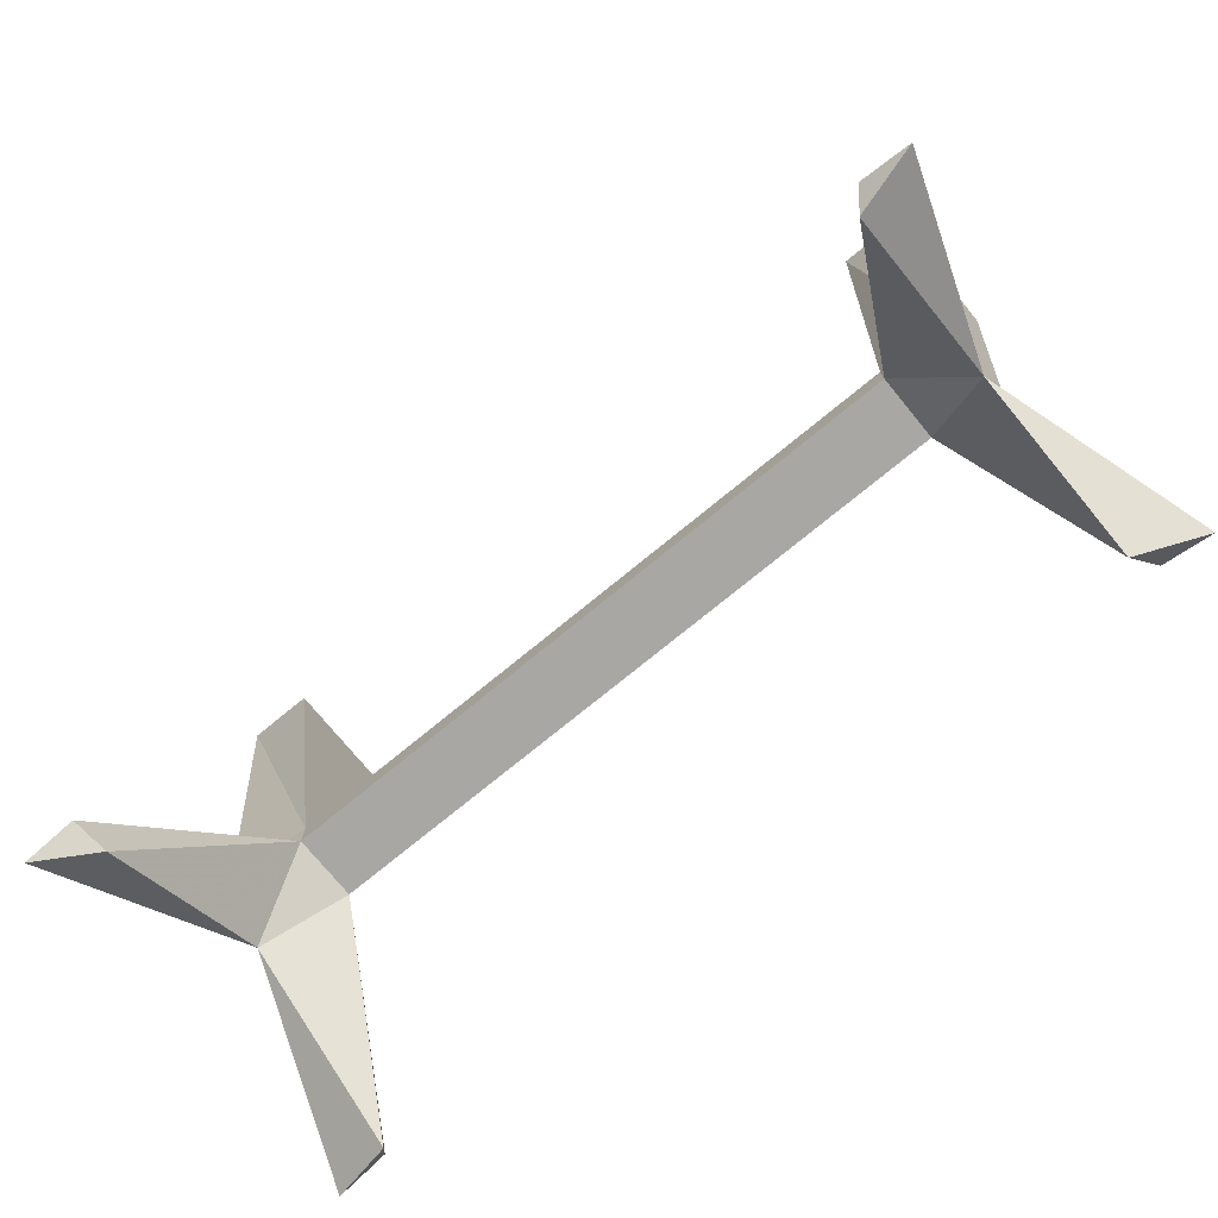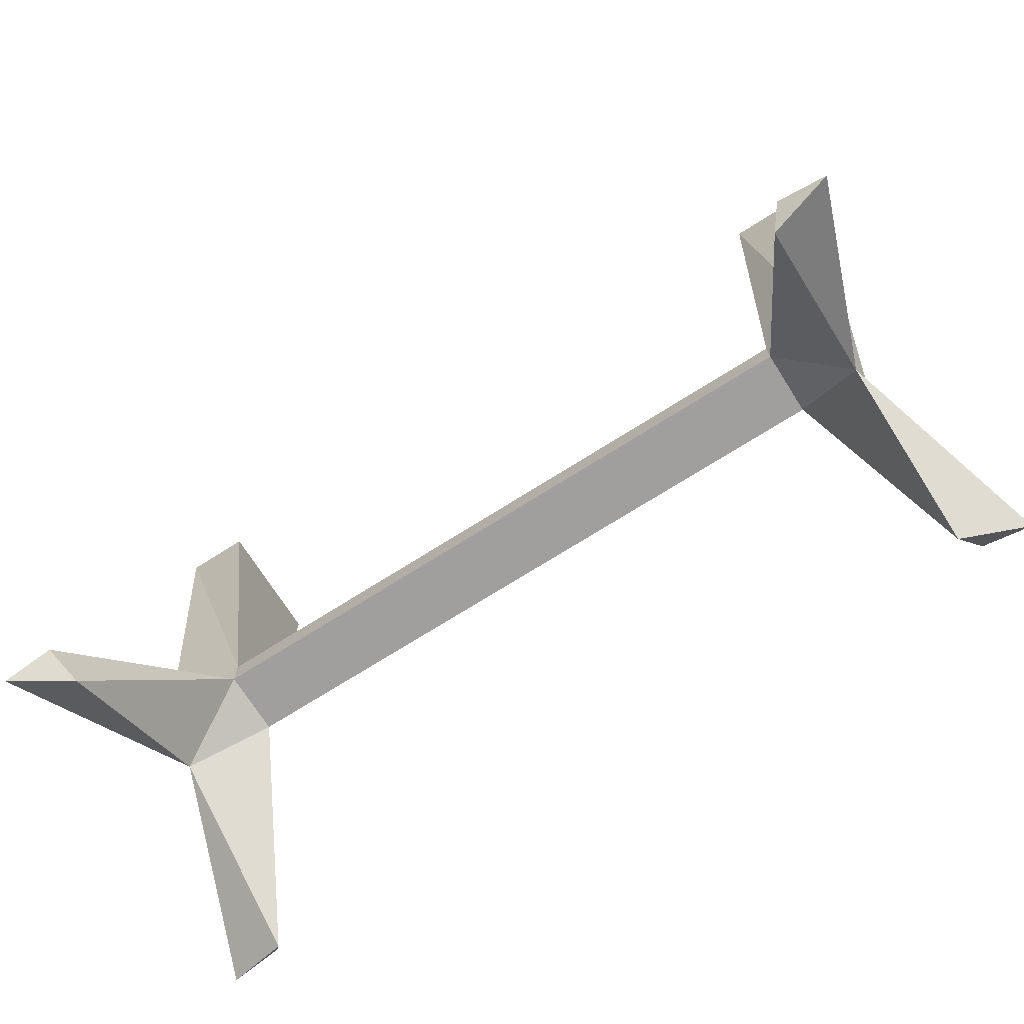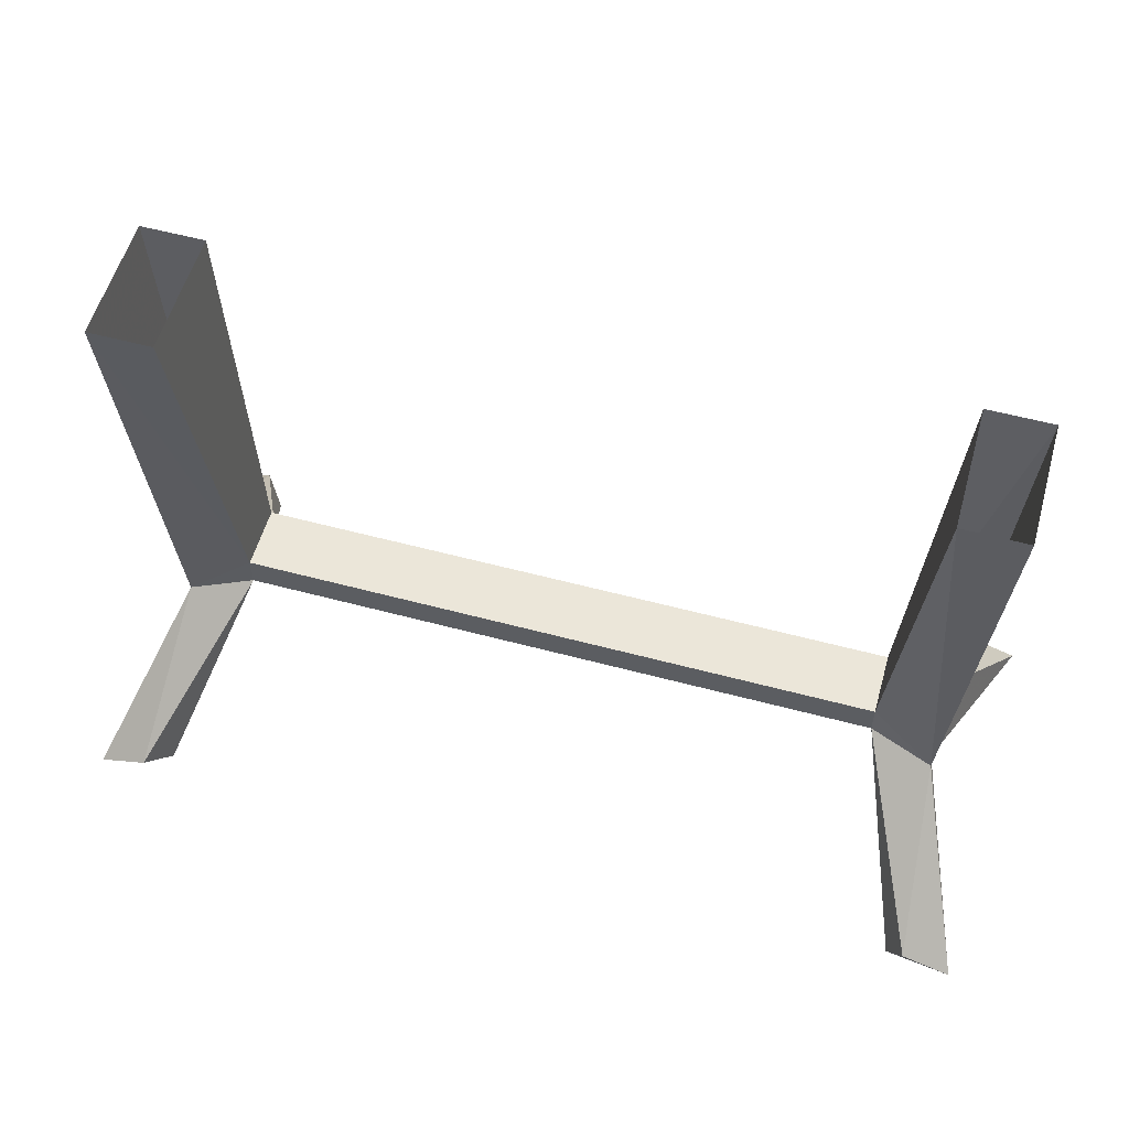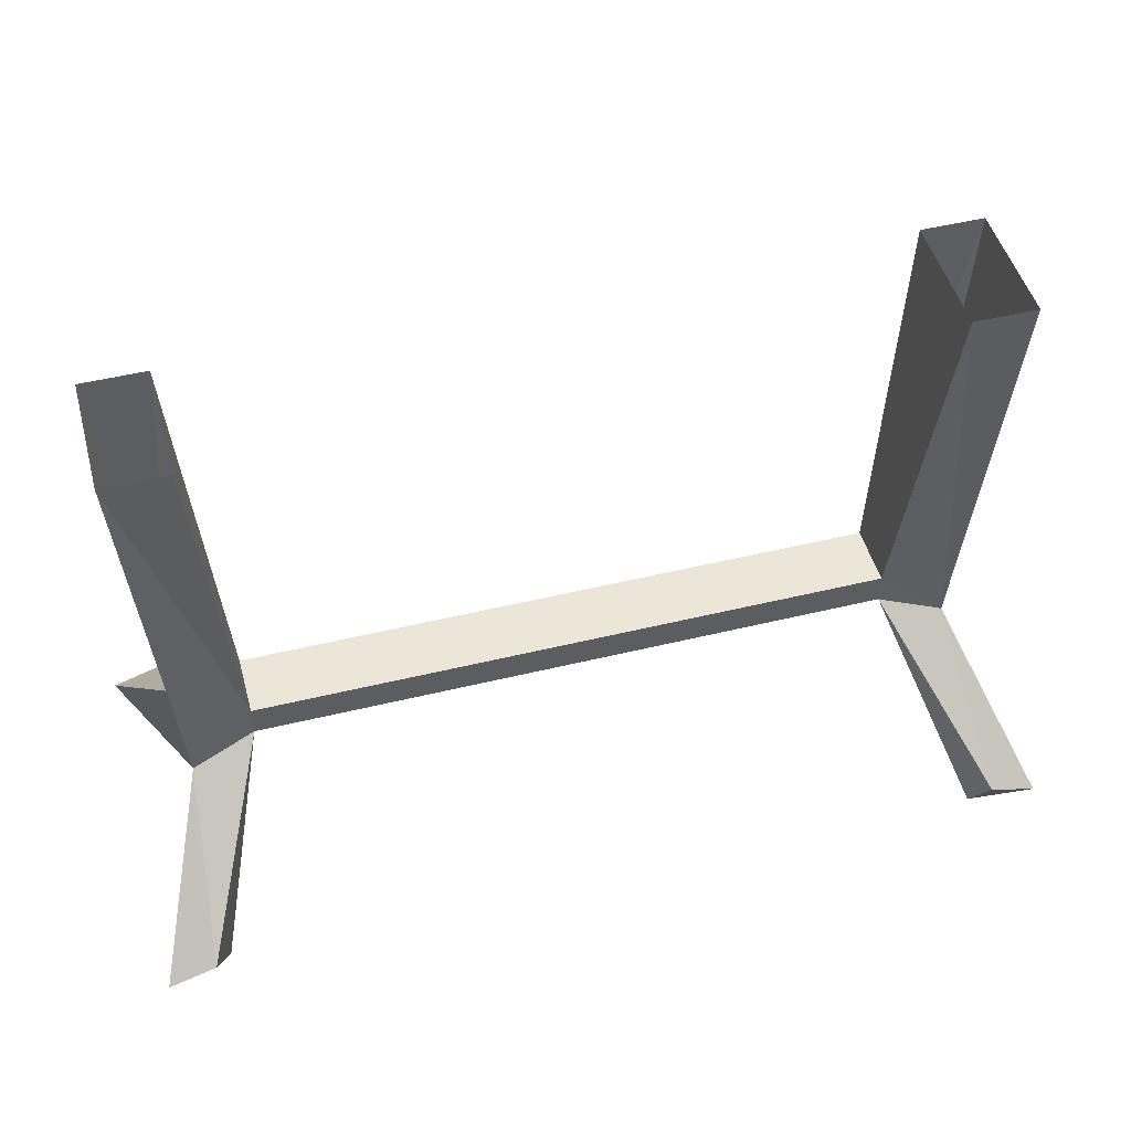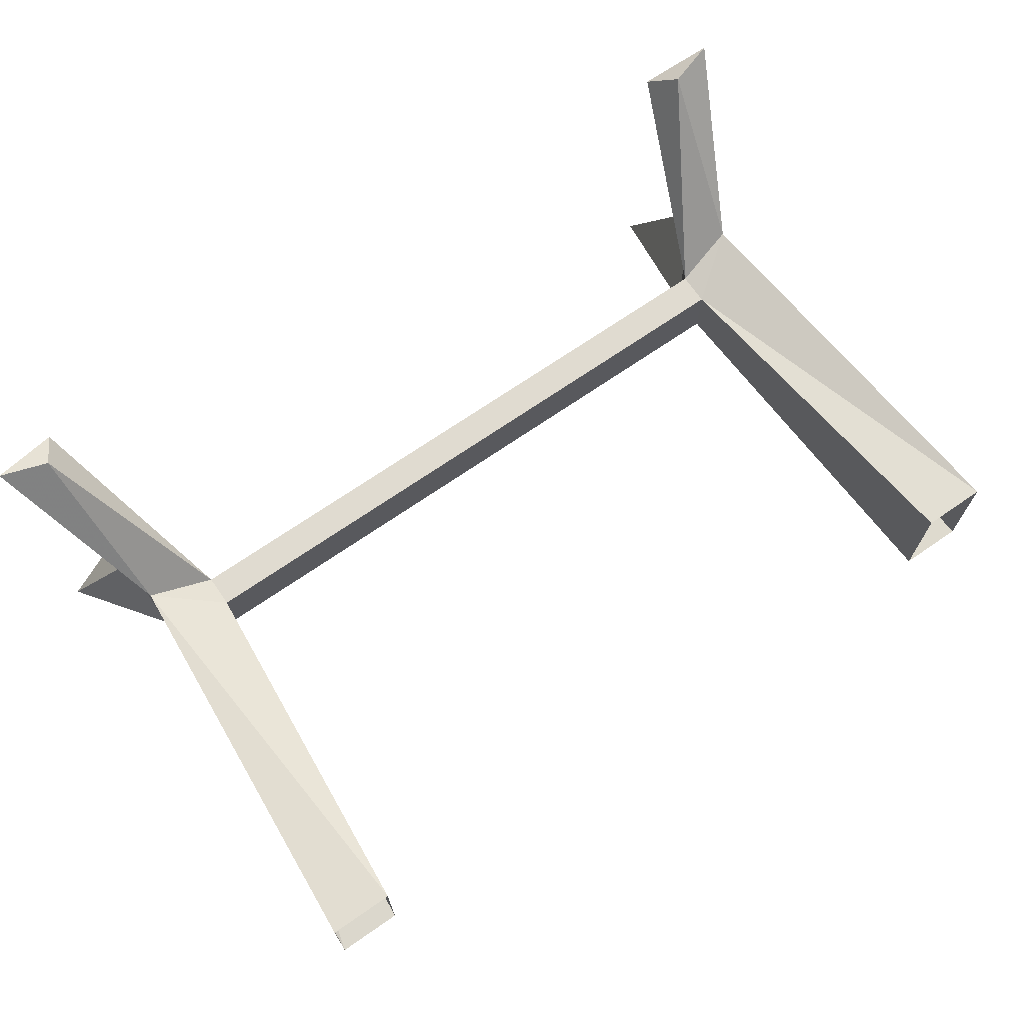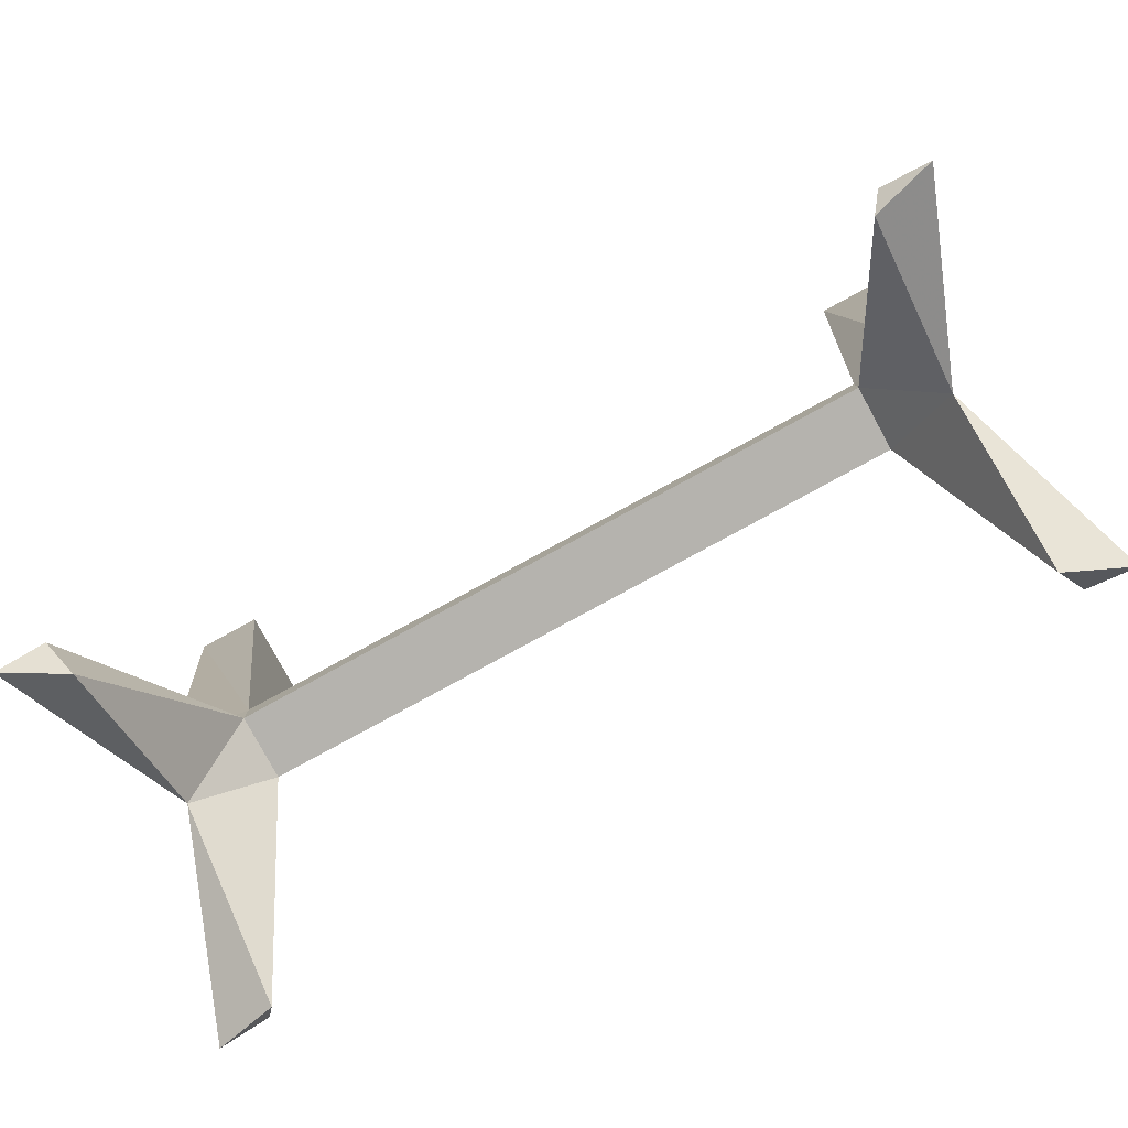
<metadata>
{"format":"obj","ext":"obj","renderer":"f3d","projection":"perspective","resolution":1024,"background":"white","views":[{"elev":-74.6,"azim":-140.6,"up":"+Y"},{"elev":-71.4,"azim":32.4,"up":"+Y"},{"elev":56.2,"azim":15.7,"up":"+Y"},{"elev":48.7,"azim":164.8,"up":"+Y"},{"elev":69.8,"azim":145.3,"up":"+Z"},{"elev":-80.0,"azim":-151.4,"up":"+Y"}]}
</metadata>
<code>
v 0.375 -1.062 0.1719
v 0.4375 -1.047 0.1875
v 0.3906 -1.031 0.1875
v 0.3125 -0.8906 0.03125
v 0.375 -0.9688 0
v 0.375 -0.9062 0.04688
v 0.3125 -0.8594 0.03125
v -0.3125 -0.8594 0.03125
v -0.3125 -0.8906 0.03125
v 0.3125 -0.8906 -0.03125
v 0.375 -1.062 -0.1562
v 0.4375 -1.047 -0.1875
v 0.375 -0.9062 -0.04688
v 0.4062 -0.5 0.0625
v 0.3438 -0.5 0.0625
v 0.3125 -0.8594 -0.03125
v -0.3125 -0.8594 -0.03125
v -0.3438 -0.5 -0.0625
v -0.3438 -0.5 0.0625
v -0.4062 -0.5 0.0625
v -0.375 -0.9062 0.04688
v -0.3906 -1.031 0.1875
v -0.375 -1.062 0.1562
v -0.375 -0.9688 0
v -0.3125 -0.8906 -0.03125
v 0.3906 -1.031 -0.1875
v 0.4062 -0.5 -0.0625
v 0.3438 -0.5 -0.0625
v -0.375 -0.9062 -0.04688
v -0.4062 -0.5 -0.0625
v -0.375 -1.062 -0.1719
v -0.4375 -1.047 -0.1875
v -0.3906 -1.031 -0.1875
v -0.4375 -1.047 0.1875
f 1 2 3
f 11 26 12
f 31 32 33
f 22 34 23
f 1 3 4
f 1 4 5
f 1 5 2
f 2 5 6
f 2 6 3
f 3 6 4
f 4 6 7
f 4 10 5
f 5 10 11
f 5 11 12
f 5 12 13
f 5 13 6
f 6 13 14
f 6 14 15
f 6 15 7
f 7 15 16
f 8 17 18
f 8 18 19
f 8 19 20
f 8 20 21
f 8 21 9
f 9 21 22
f 9 22 23
f 9 23 24
f 9 24 25
f 10 16 13
f 10 13 26
f 10 26 11
f 12 26 13
f 13 27 14
f 27 13 16
f 27 16 28
f 28 16 15
f 17 25 29
f 17 29 18
f 18 29 30
f 30 29 21
f 30 21 20
f 31 33 25
f 31 25 24
f 31 24 32
f 32 24 29
f 32 29 33
f 33 29 25
f 23 34 24
f 24 34 21
f 24 21 29
f 21 34 22
f 4 7 8
f 4 8 9
f 4 9 10
f 7 16 17
f 7 17 8
f 9 25 10
f 10 25 16
f 16 25 17

</code>
